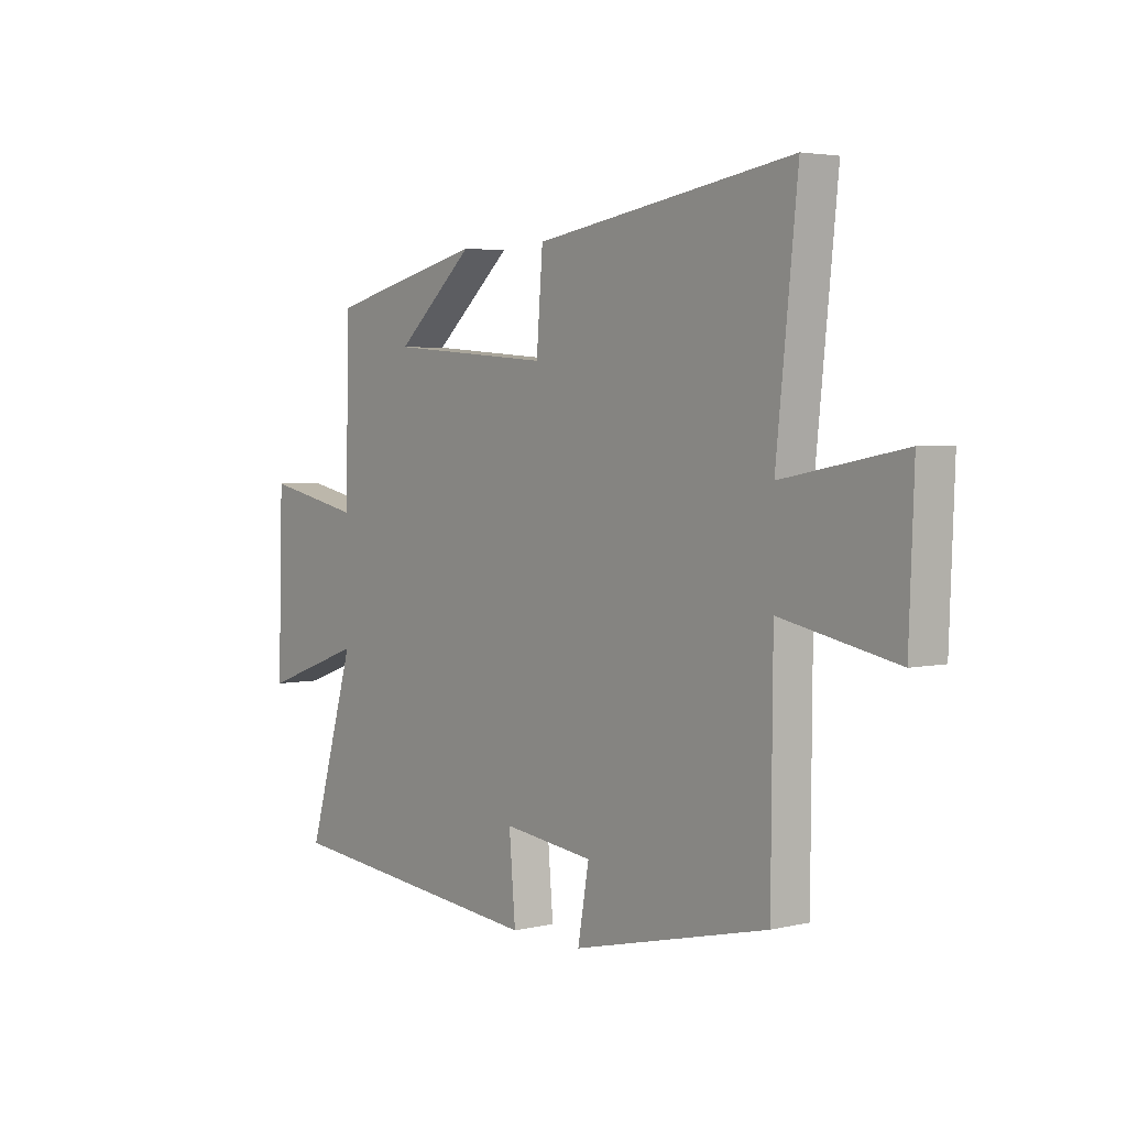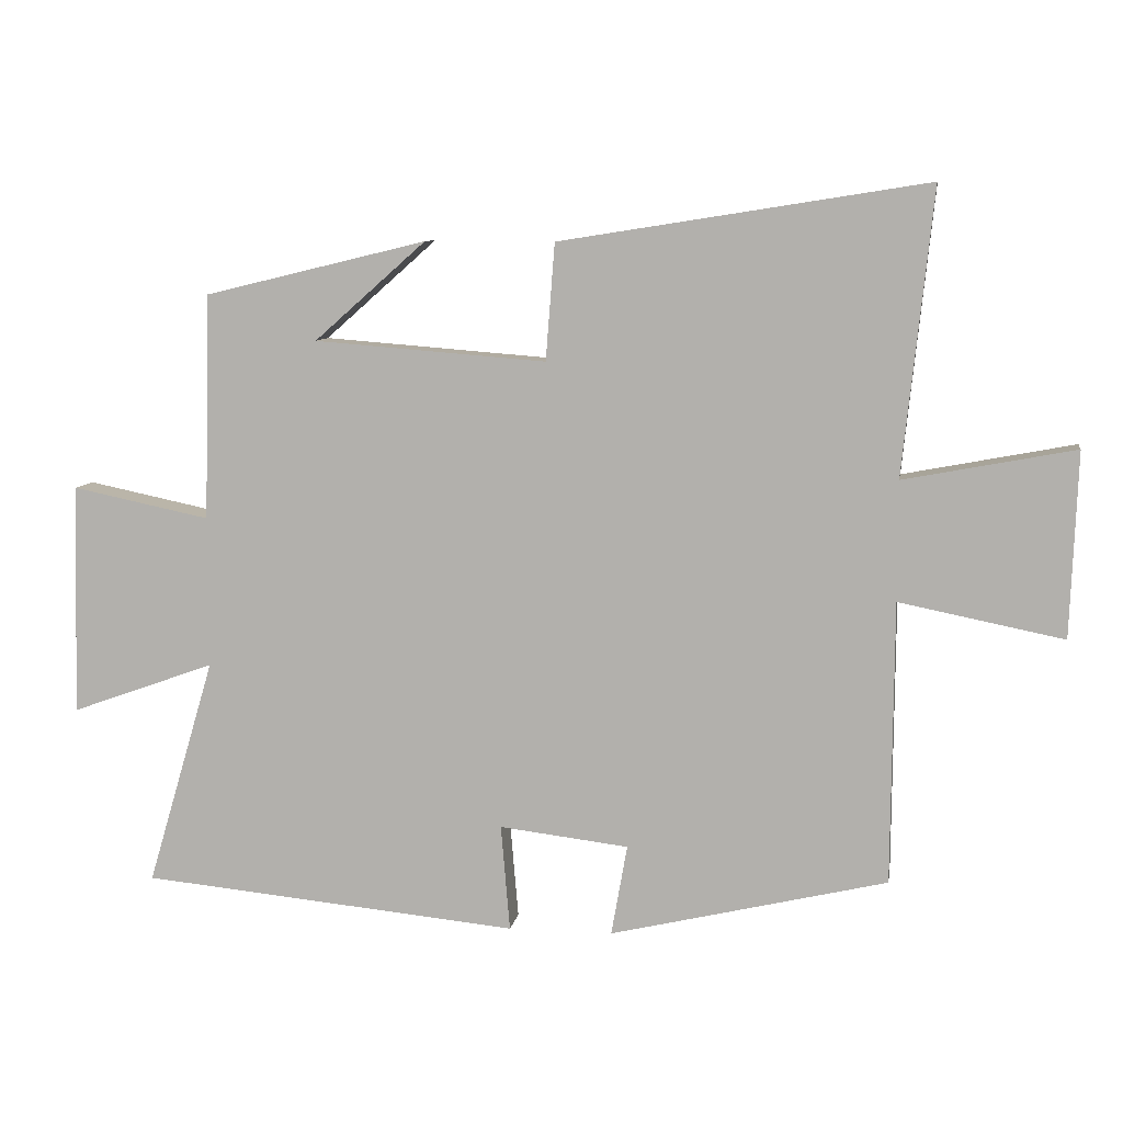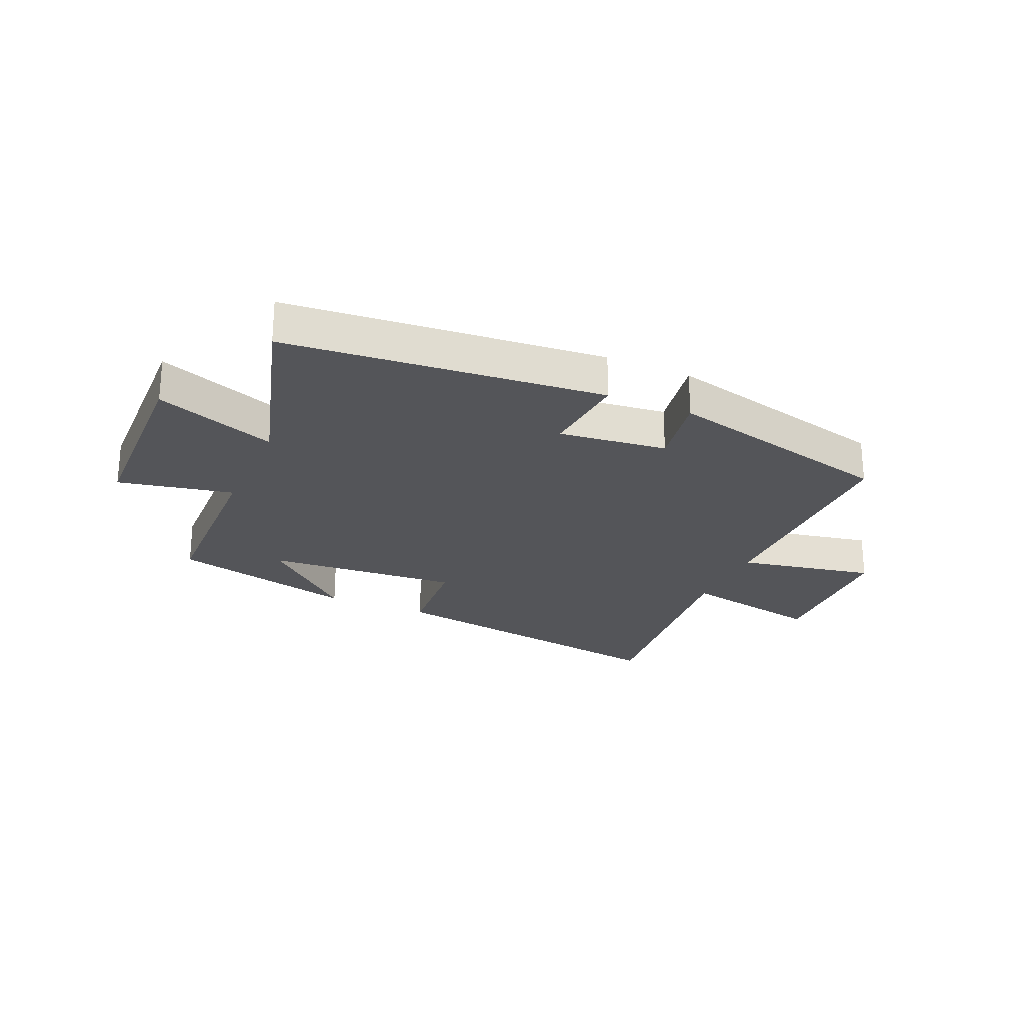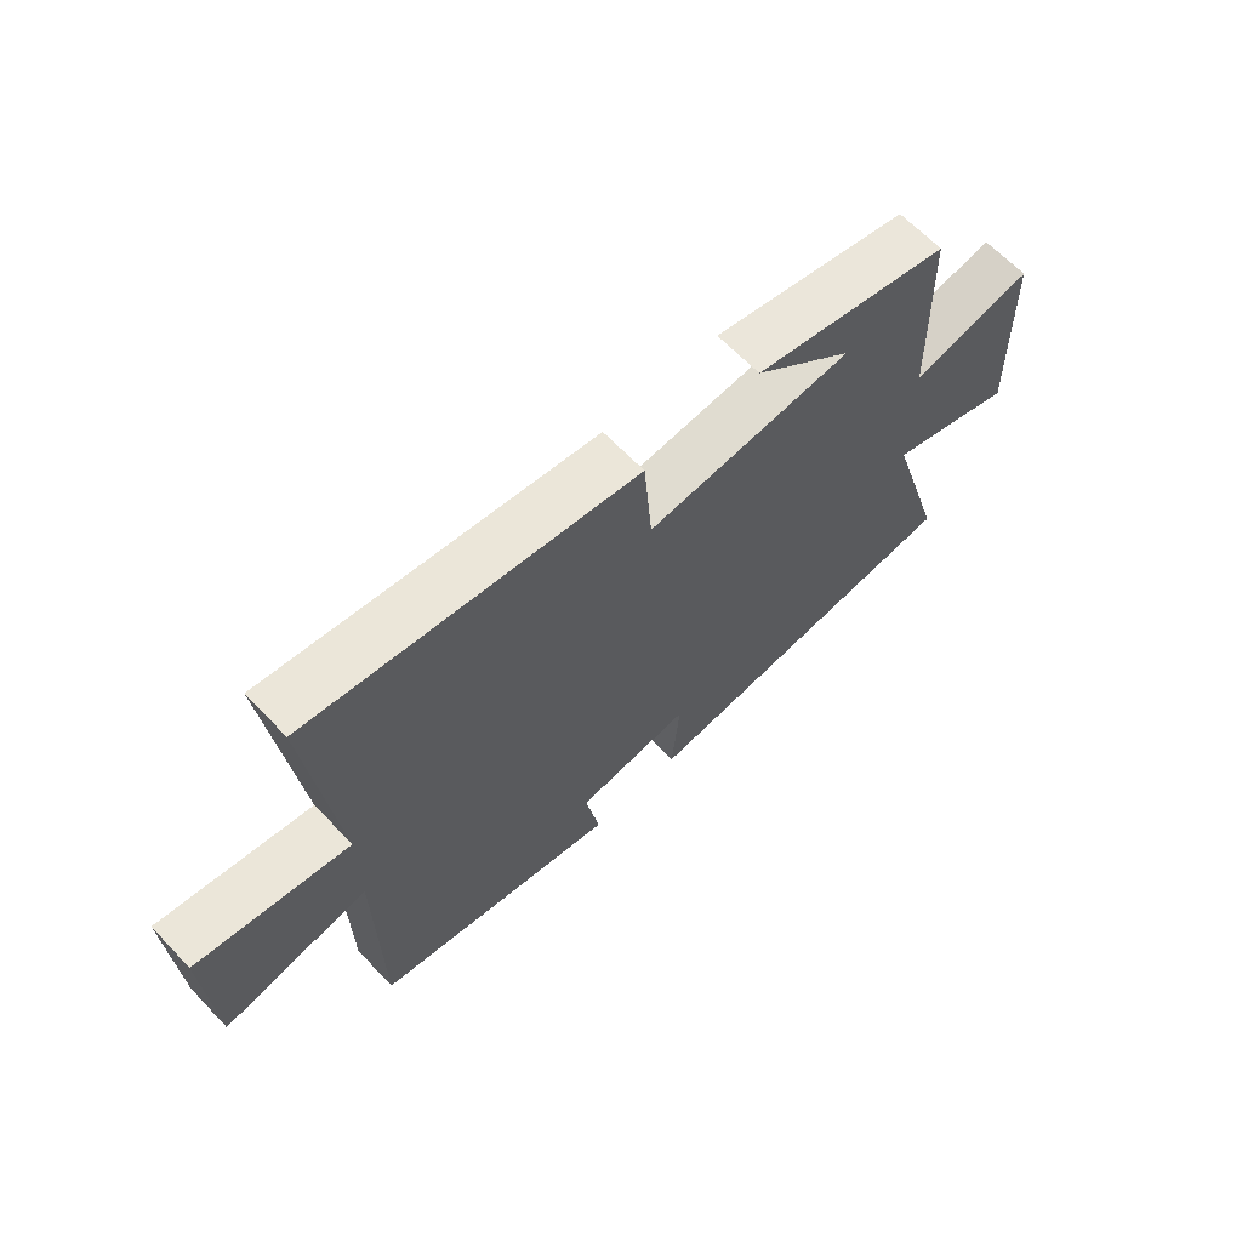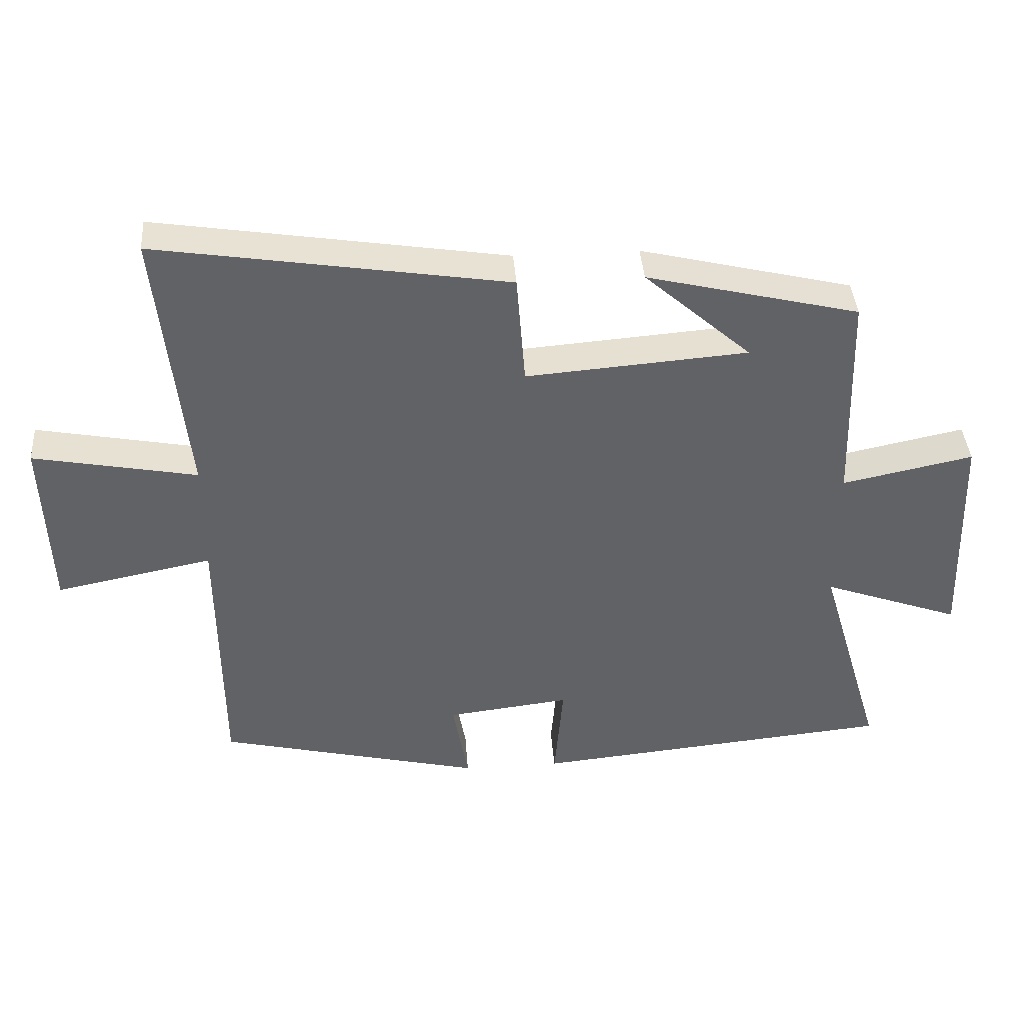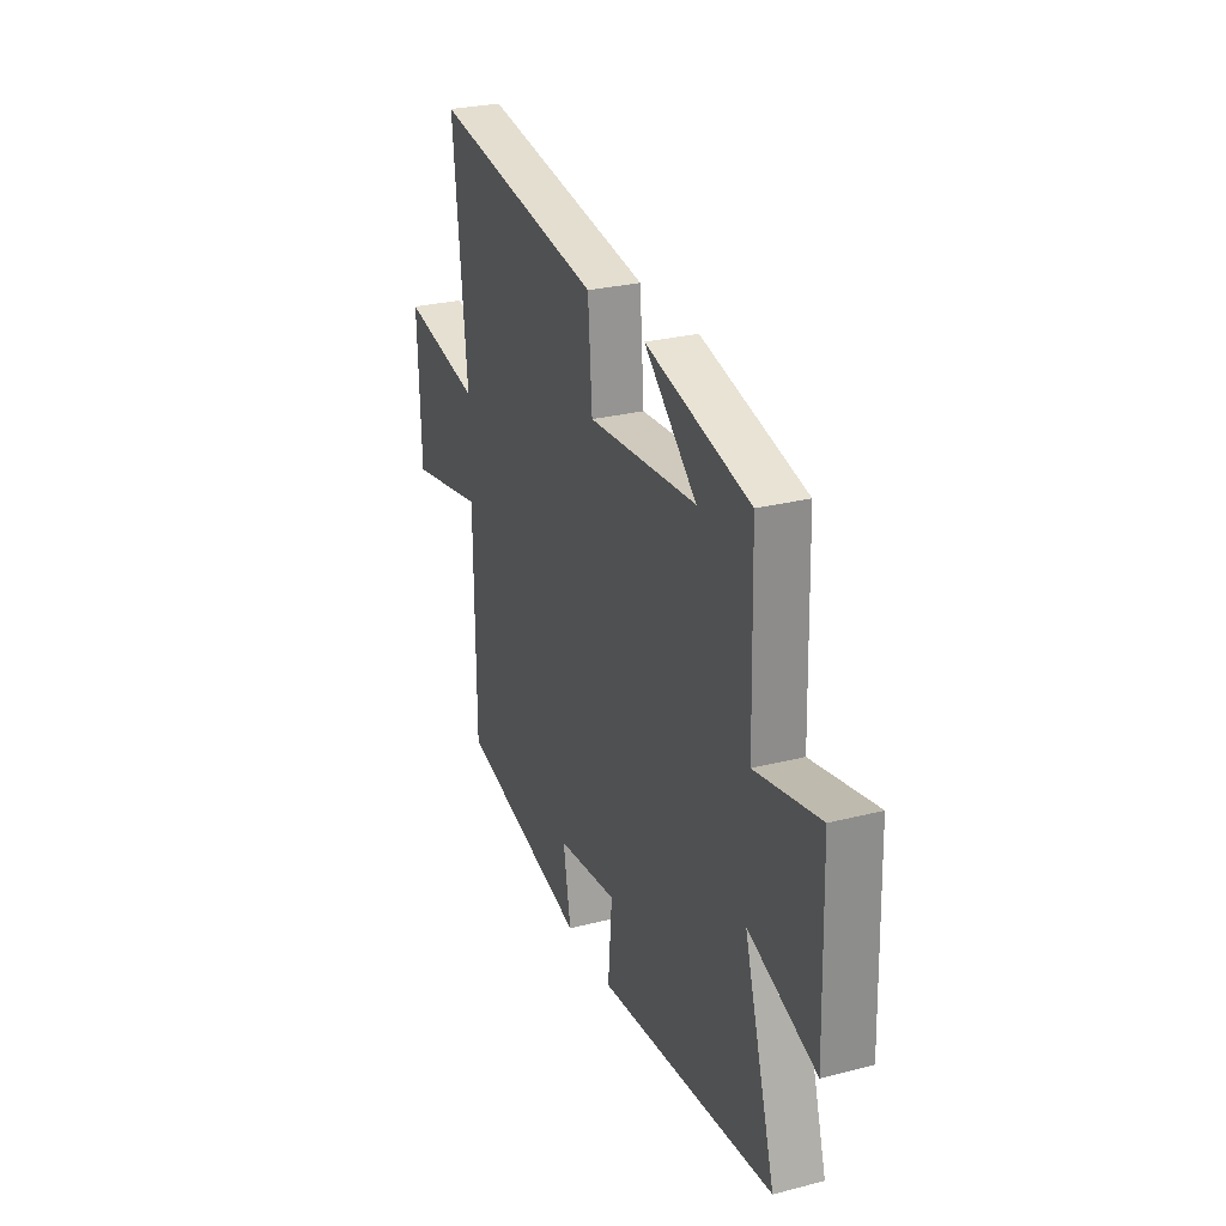
<metadata>
{"format":"obj","ext":"obj","renderer":"f3d","projection":"perspective","resolution":1024,"background":"white","views":[{"elev":3.7,"azim":-127.9,"up":"+Z"},{"elev":8.7,"azim":-170.9,"up":"+Z"},{"elev":-24.7,"azim":156.1,"up":"+Y"},{"elev":65.1,"azim":-43.7,"up":"+Z"},{"elev":39.8,"azim":-4.2,"up":"+Z"},{"elev":27.4,"azim":68.5,"up":"+Z"}]}
</metadata>
<code>
v -0.497 0.07 -0.405
v -0.5 0.07 0.001
v -0.736 0.07 -0.046
v -0.746 0.07 0.22
v -0.5 0.07 0.173
v -0.543 0.07 0.583
v -0.015 0.07 0.5
v -0.002 0.07 0.332
v 0.332 0.07 0.358
v 0.171 0.07 0.5
v 0.491 0.07 0.423
v 0.5 0.07 0.098
v 0.698 0.07 0.139
v 0.708 0.07 -0.195
v 0.5 0.07 -0.12
v 0.597 0.07 -0.448
v 0.052 0.07 -0.5
v 0.065 0.07 -0.347
v -0.121 0.07 -0.369
v -0.098 0.07 -0.5
v -0.497 0 -0.405
v -0.5 0 0.001
v -0.736 0 -0.046
v -0.746 0 0.22
v -0.5 0 0.173
v -0.543 0 0.583
v -0.015 0 0.5
v -0.002 0 0.332
v 0.332 0 0.358
v 0.171 0 0.5
v 0.491 0 0.423
v 0.5 0 0.098
v 0.698 0 0.139
v 0.708 0 -0.195
v 0.5 0 -0.12
v 0.597 0 -0.448
v 0.052 0 -0.5
v 0.065 0 -0.347
v -0.121 0 -0.369
v -0.098 0 -0.5
f 19 20 1 2
f 18 19 2
f 15 16 17 18
f 15 18 2
f 12 13 14 15
f 12 15 2
f 11 12 2
f 9 10 11
f 9 11 2
f 8 9 2 3
f 5 6 7 8
f 5 8 3
f 3 4 5
f 22 21 40 39
f 22 39 38
f 38 37 36 35
f 22 38 35
f 35 34 33 32
f 22 35 32
f 22 32 31
f 31 30 29
f 22 31 29
f 23 22 29 28
f 28 27 26 25
f 23 28 25
f 25 24 23
f 1 21 22 2
f 2 22 23 3
f 3 23 24 4
f 4 24 25 5
f 5 25 26 6
f 6 26 27 7
f 7 27 28 8
f 8 28 29 9
f 9 29 30 10
f 10 30 31 11
f 11 31 32 12
f 12 32 33 13
f 13 33 34 14
f 14 34 35 15
f 15 35 36 16
f 16 36 37 17
f 17 37 38 18
f 18 38 39 19
f 19 39 40 20
f 20 40 21 1

</code>
